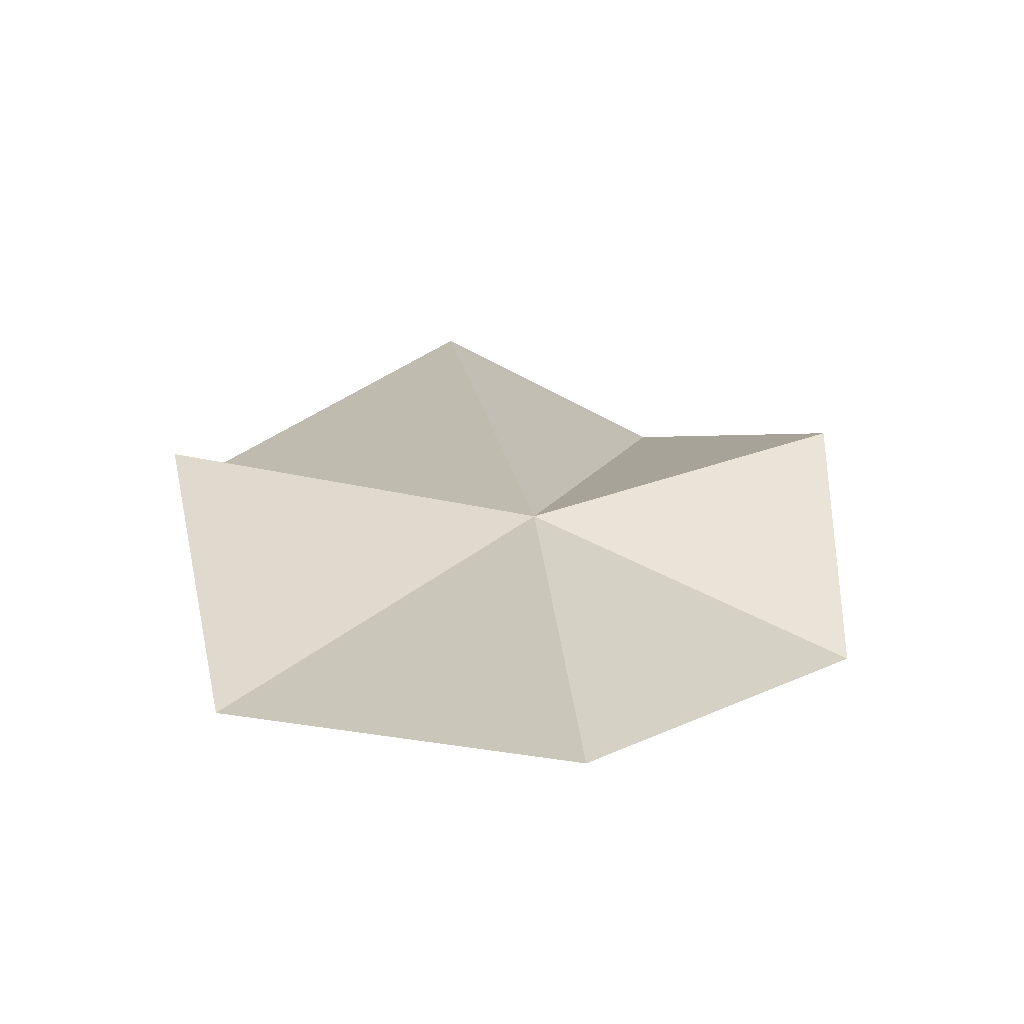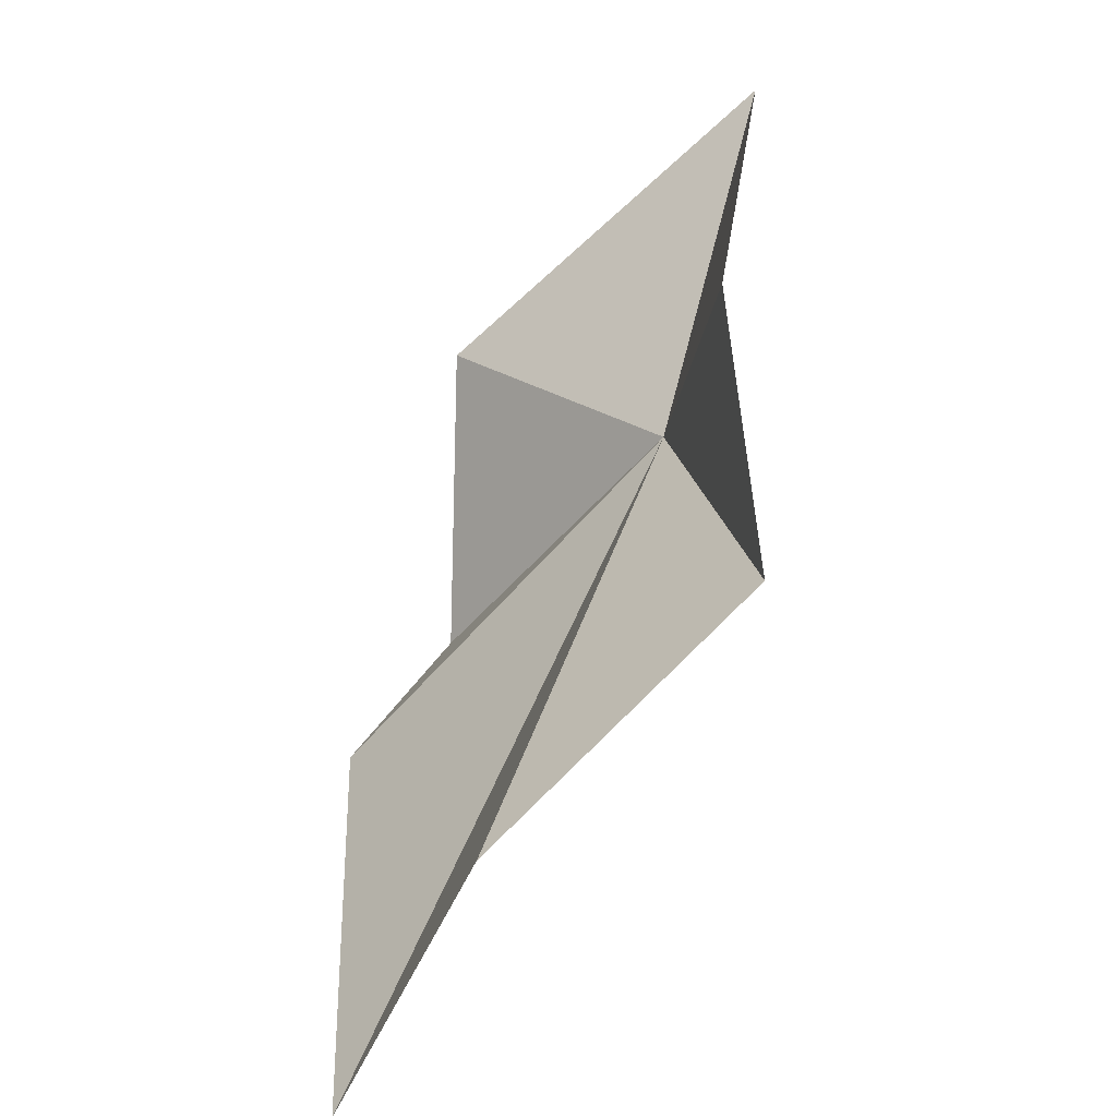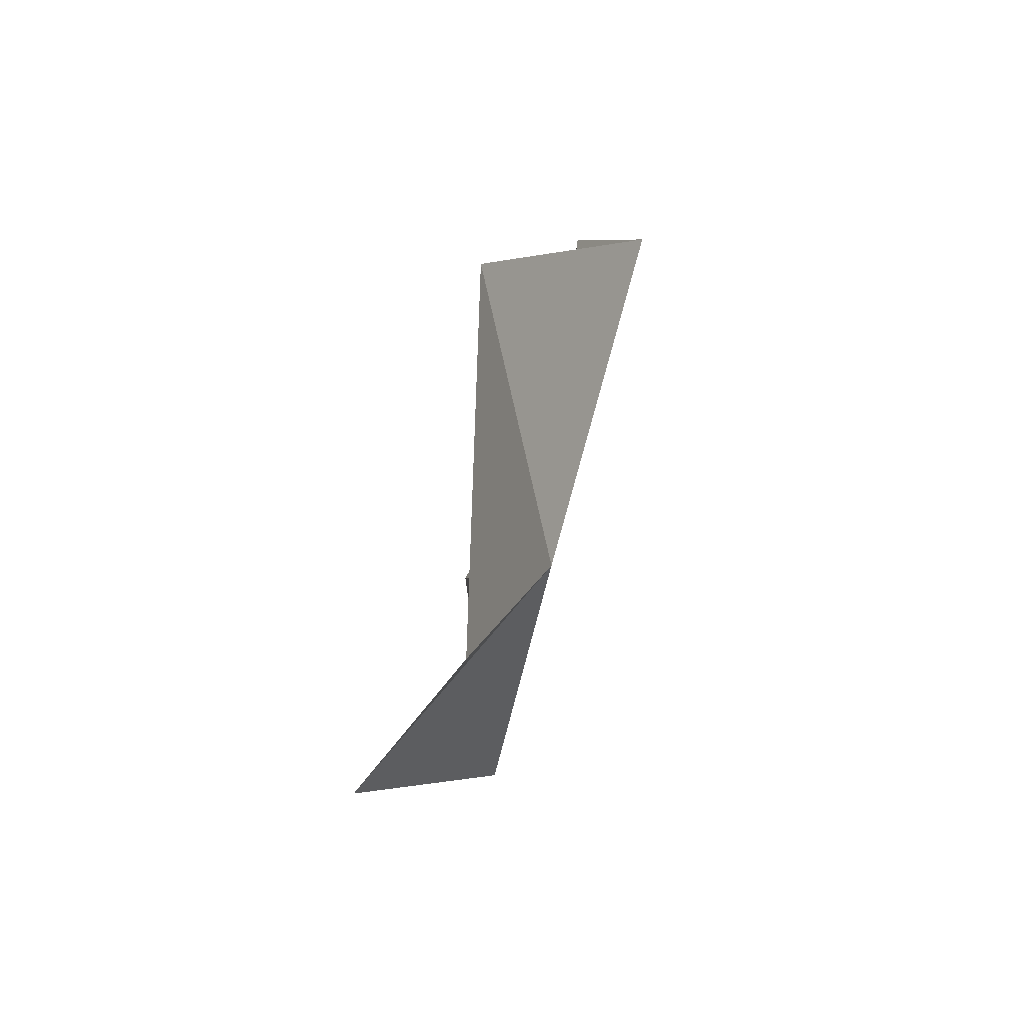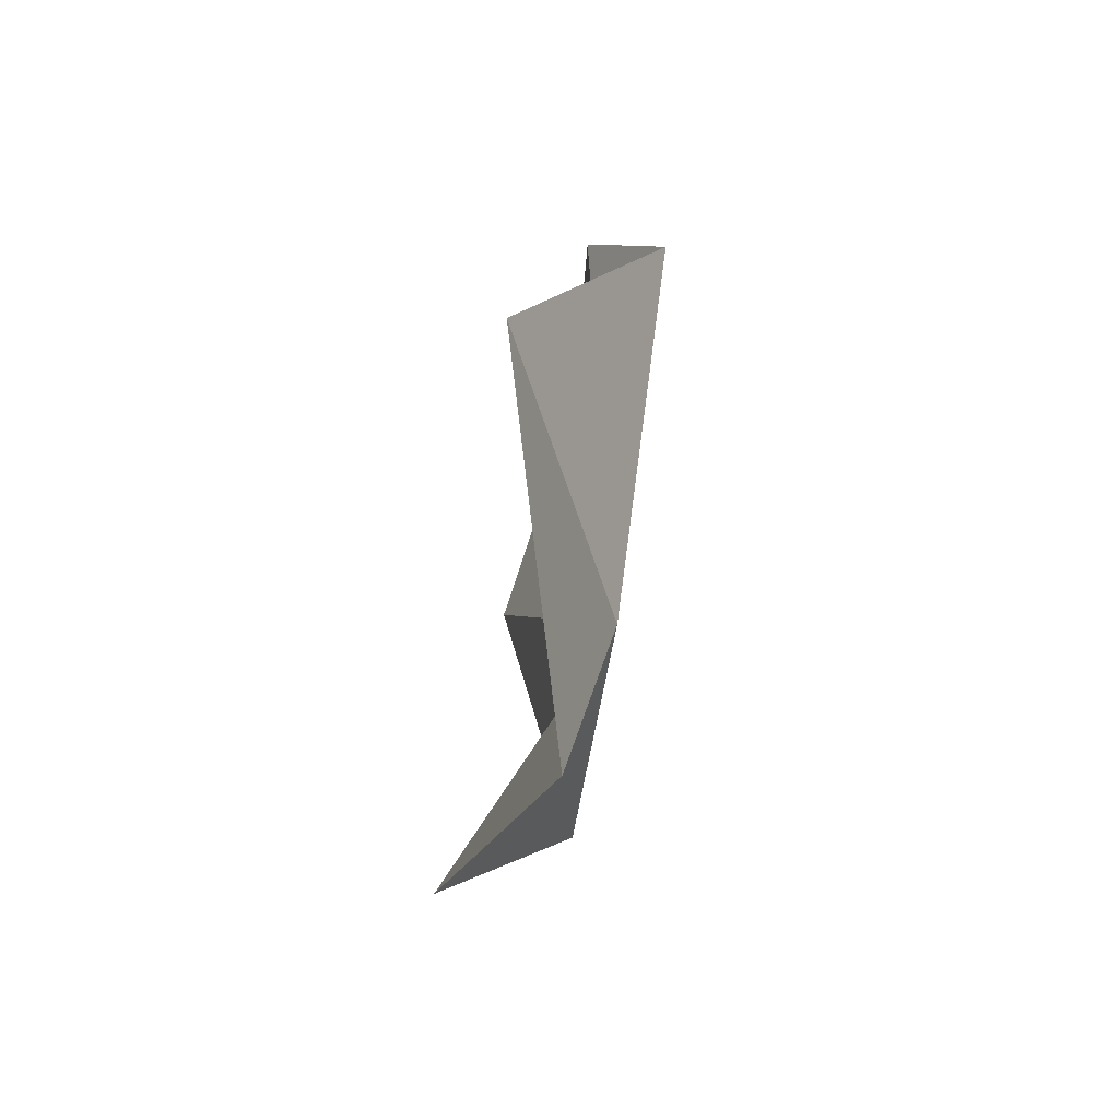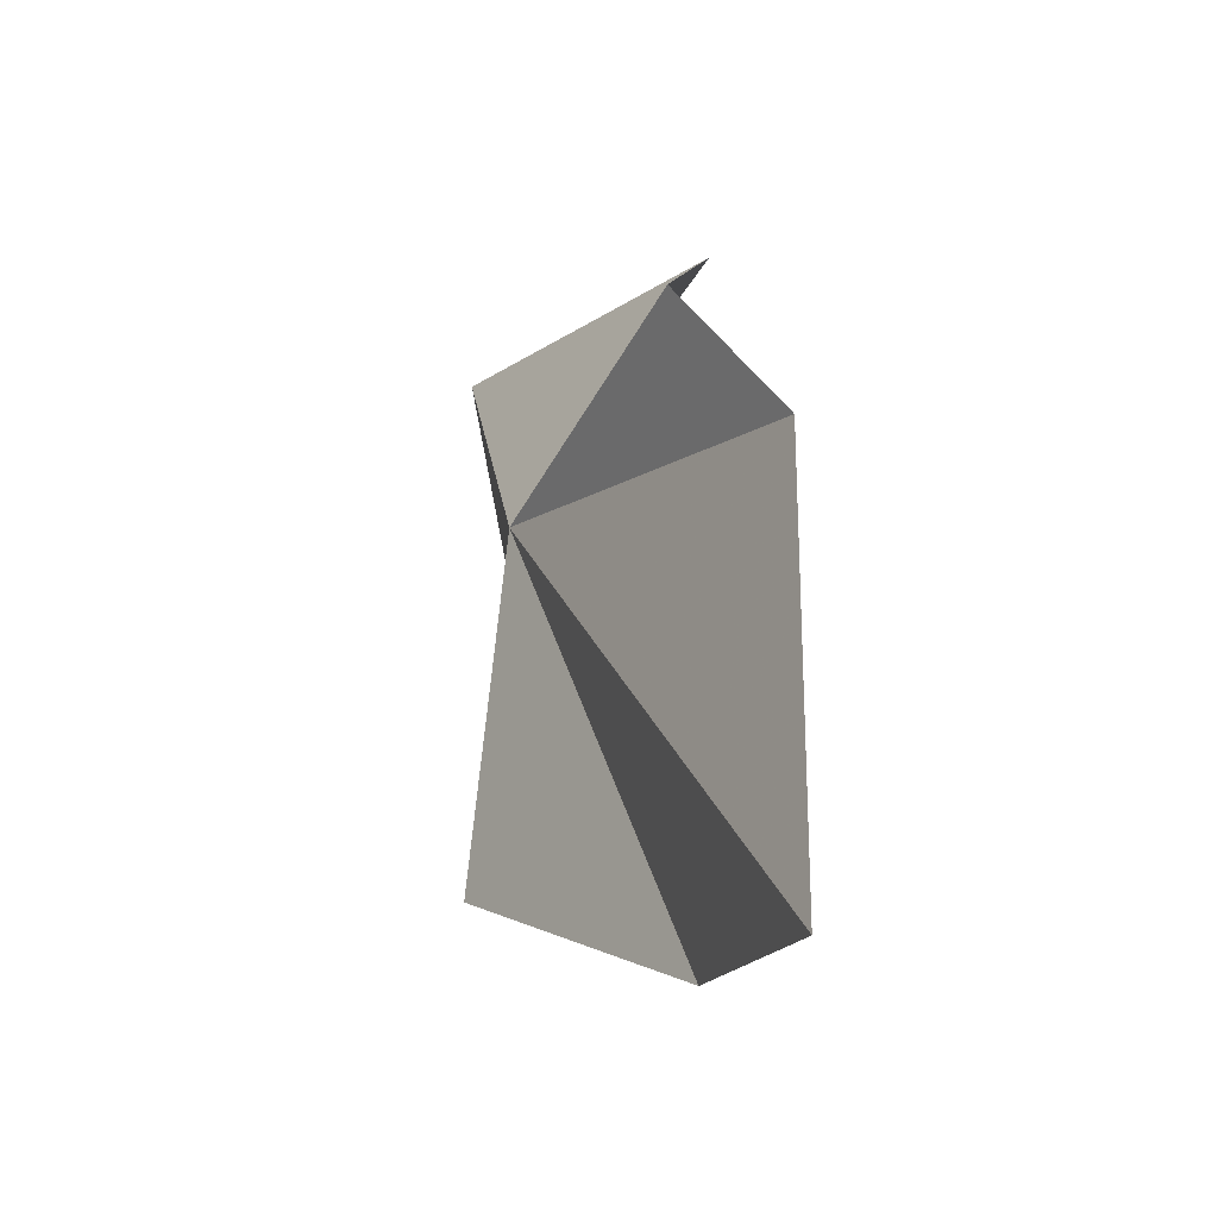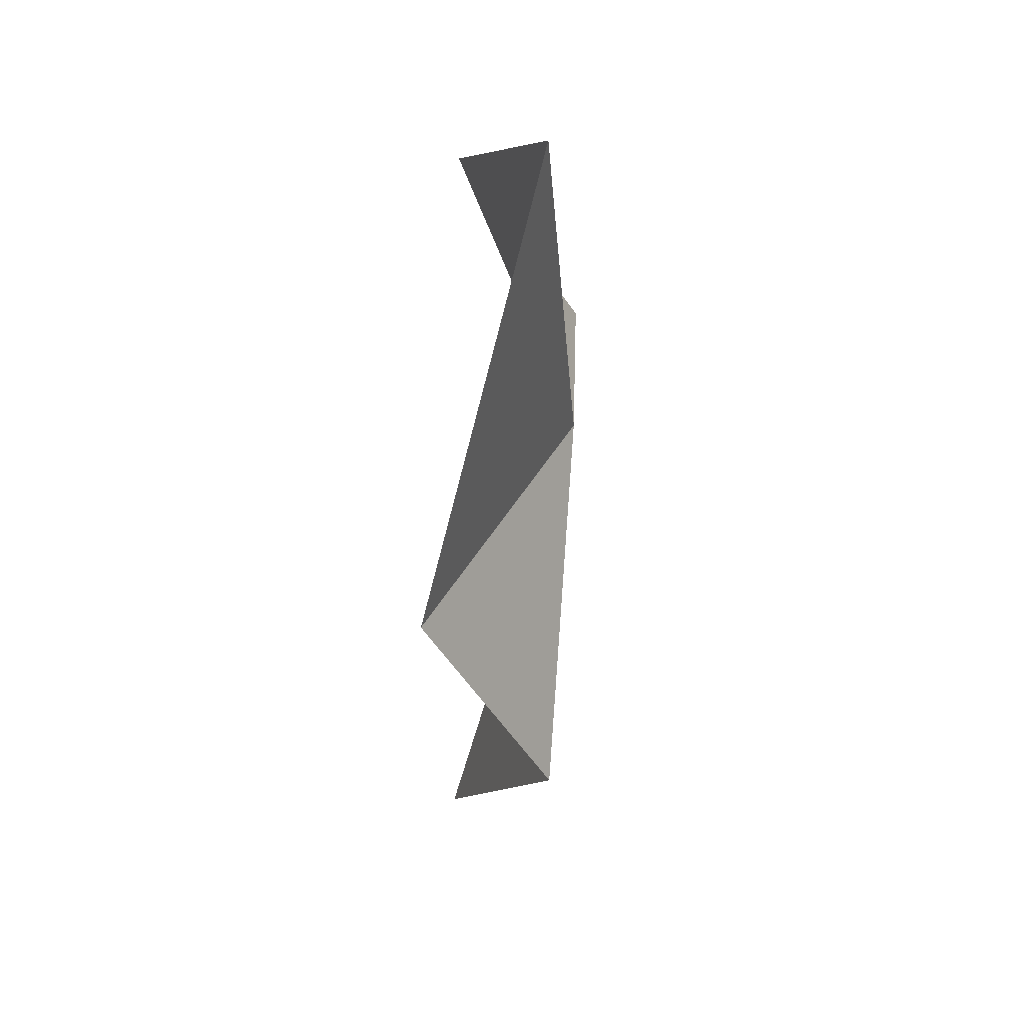
<metadata>
{"format":"obj","ext":"obj","renderer":"f3d","projection":"perspective","resolution":1024,"background":"white","views":[{"elev":24.2,"azim":-154.1,"up":"+Z"},{"elev":-43.4,"azim":-124.3,"up":"+Y"},{"elev":70.7,"azim":-72.7,"up":"+Y"},{"elev":74.9,"azim":-80.3,"up":"+Y"},{"elev":-35.4,"azim":69.9,"up":"+Y"},{"elev":24.1,"azim":-85.9,"up":"+Y"}]}
</metadata>
<code>
v -11.35 -84.76 161.4
v -16.87 -96.44 160.9
v -20.7 -88.41 156.8
v -18.76 -72.34 160.8
v -7.247 -103.4 156.5
v 3.126 -107.1 157.6
v 4.38 -90.96 157.9
v 2.323 -85.13 160.9
v -4.324 -76.79 156.6
f 1 3 2
f 1 4 3
f 1 2 5
f 1 5 6
f 1 6 7
f 1 7 8
f 1 8 9
f 1 9 4

</code>
